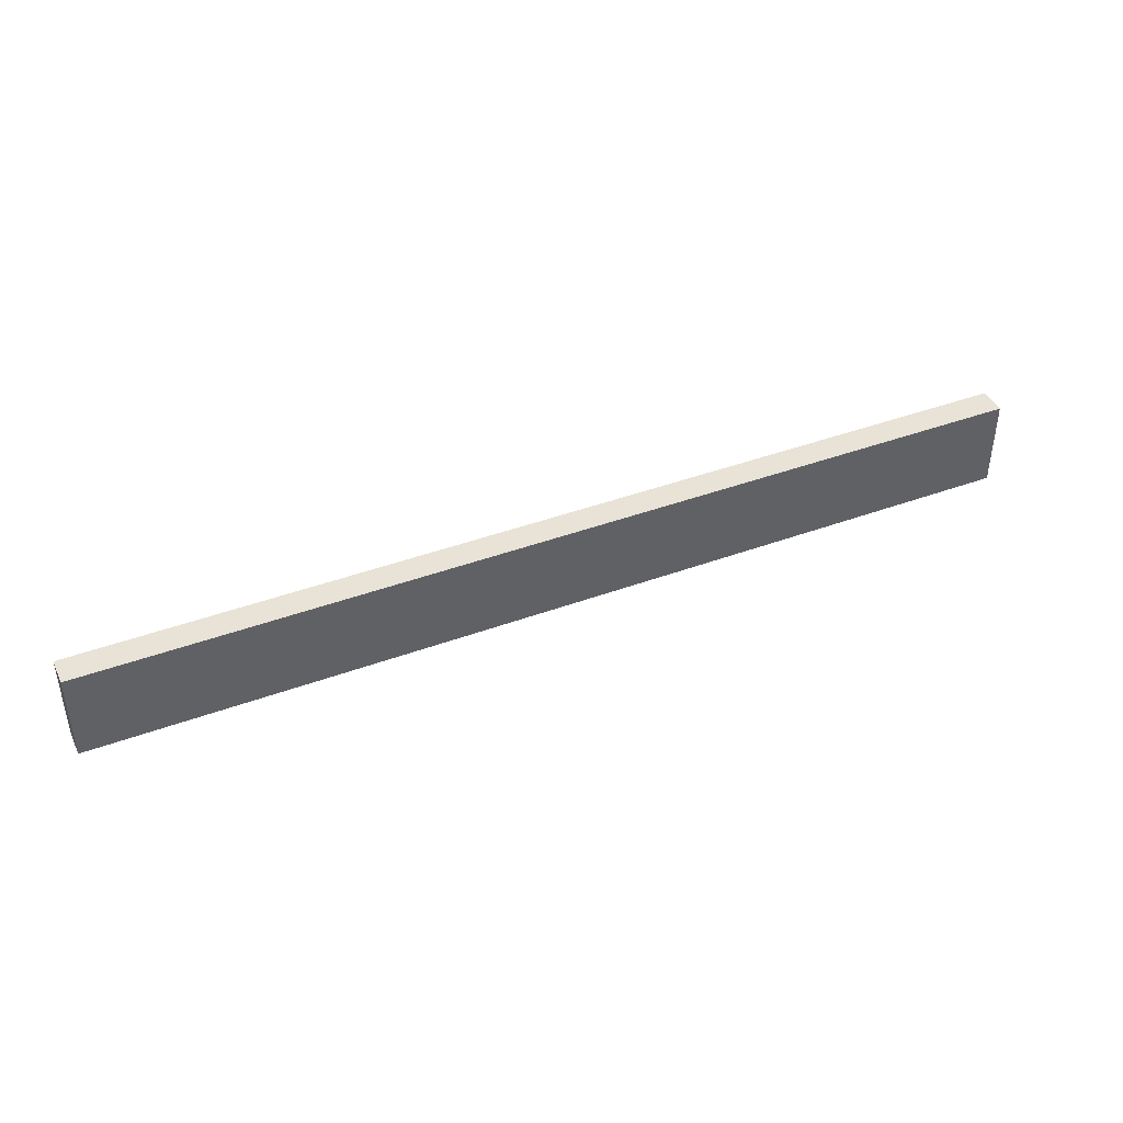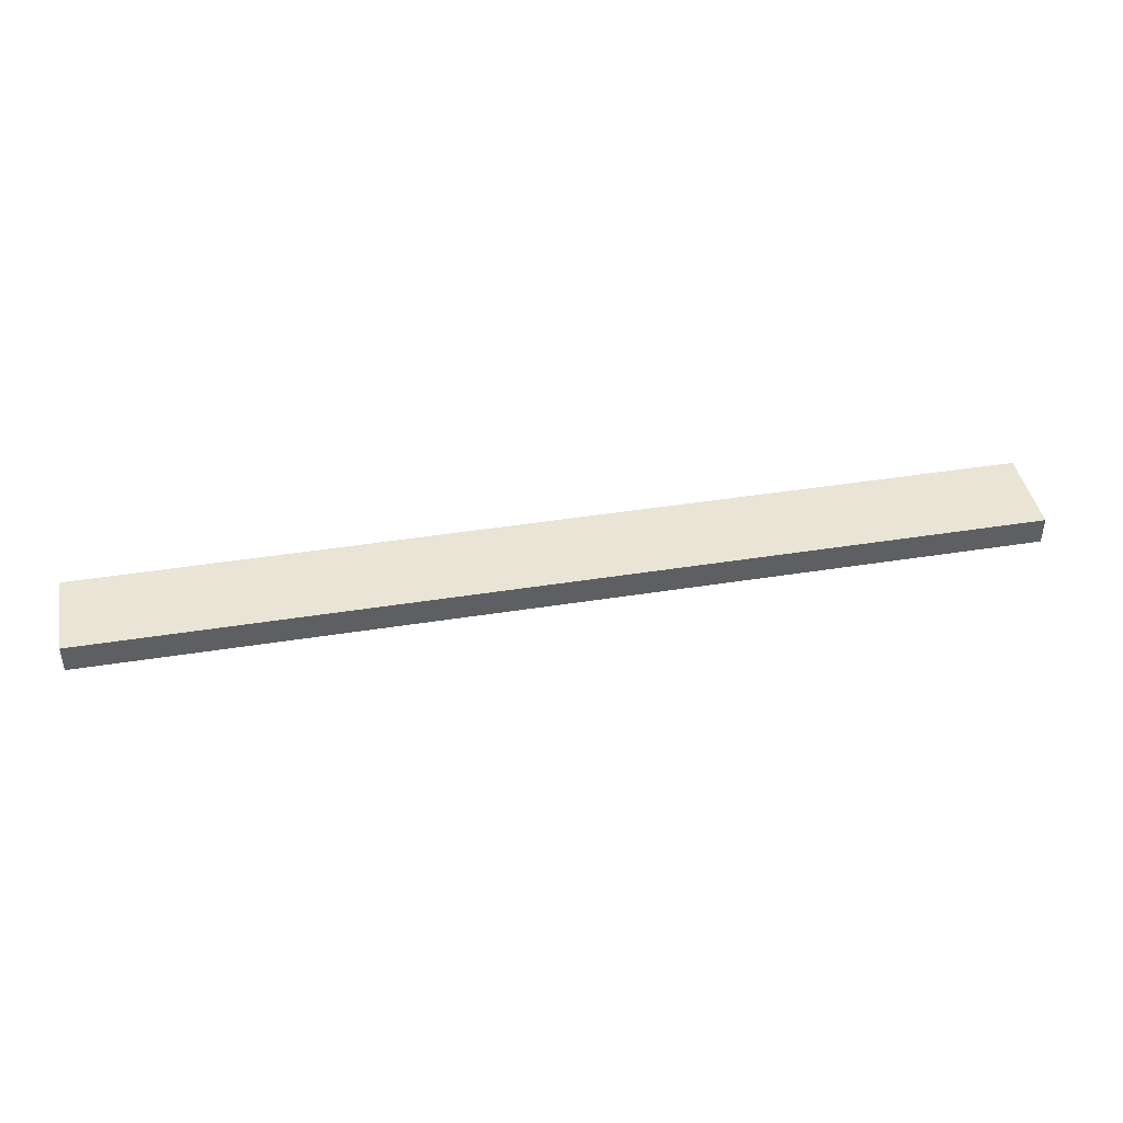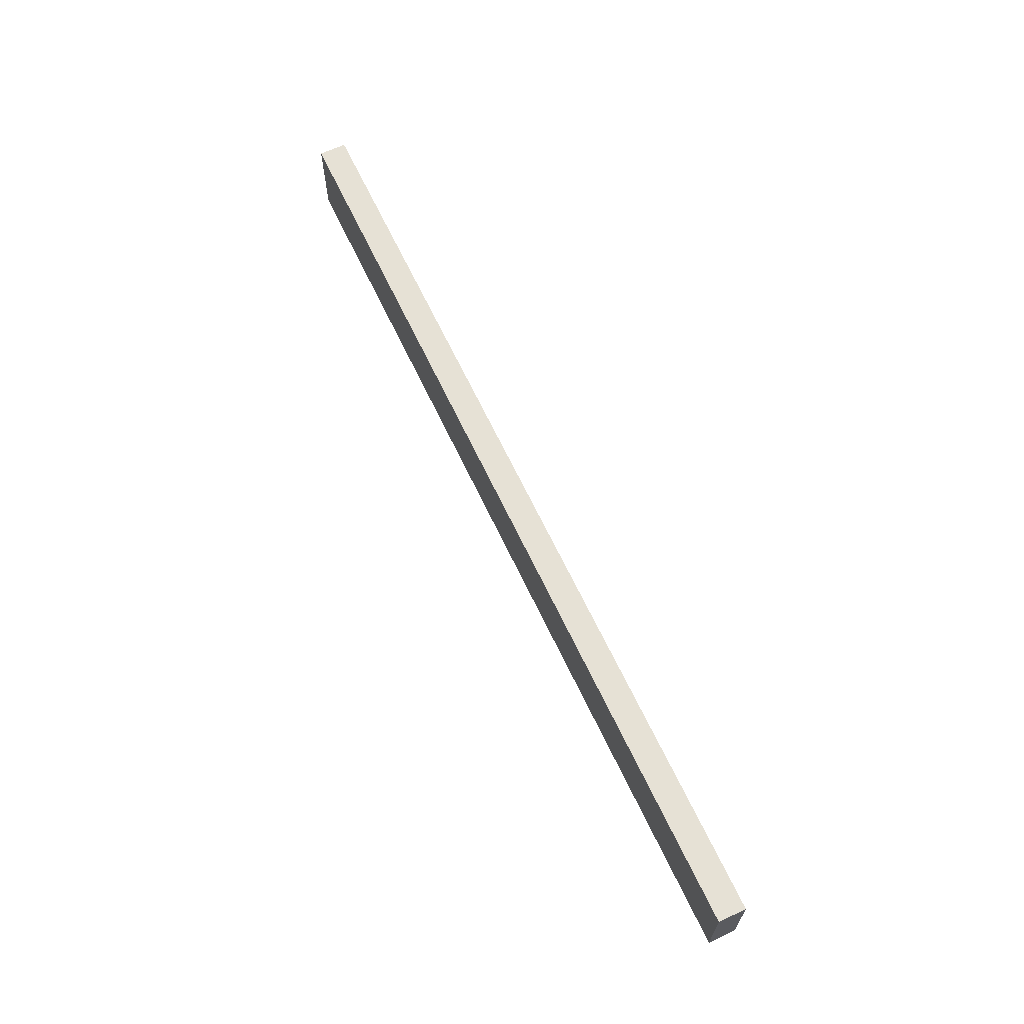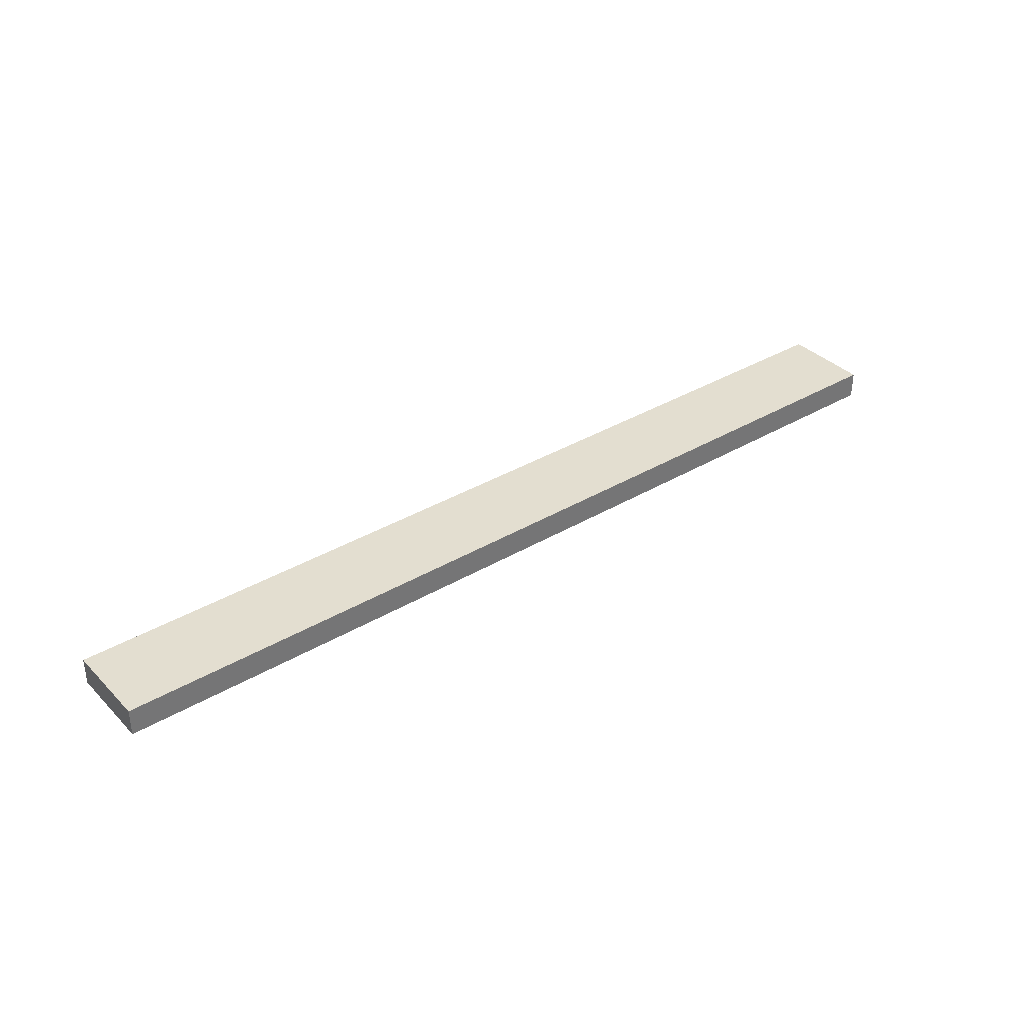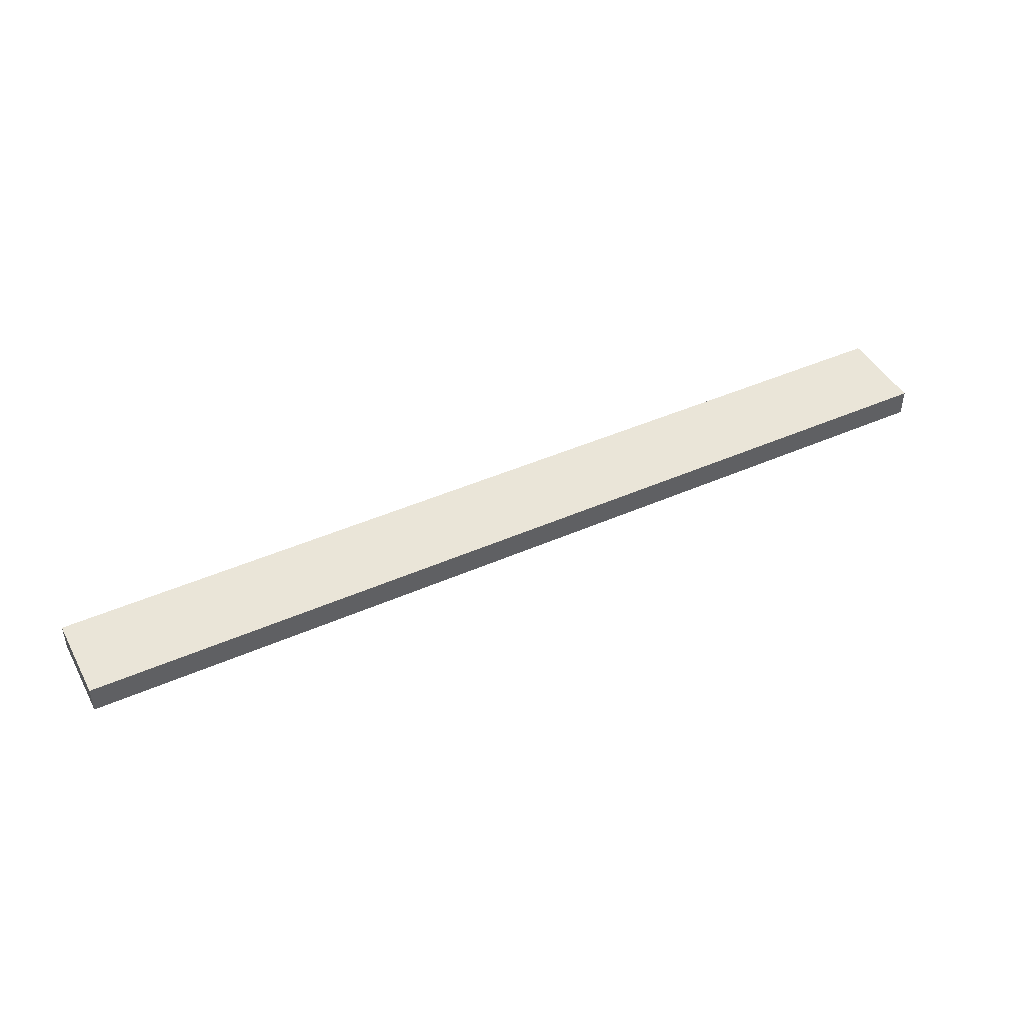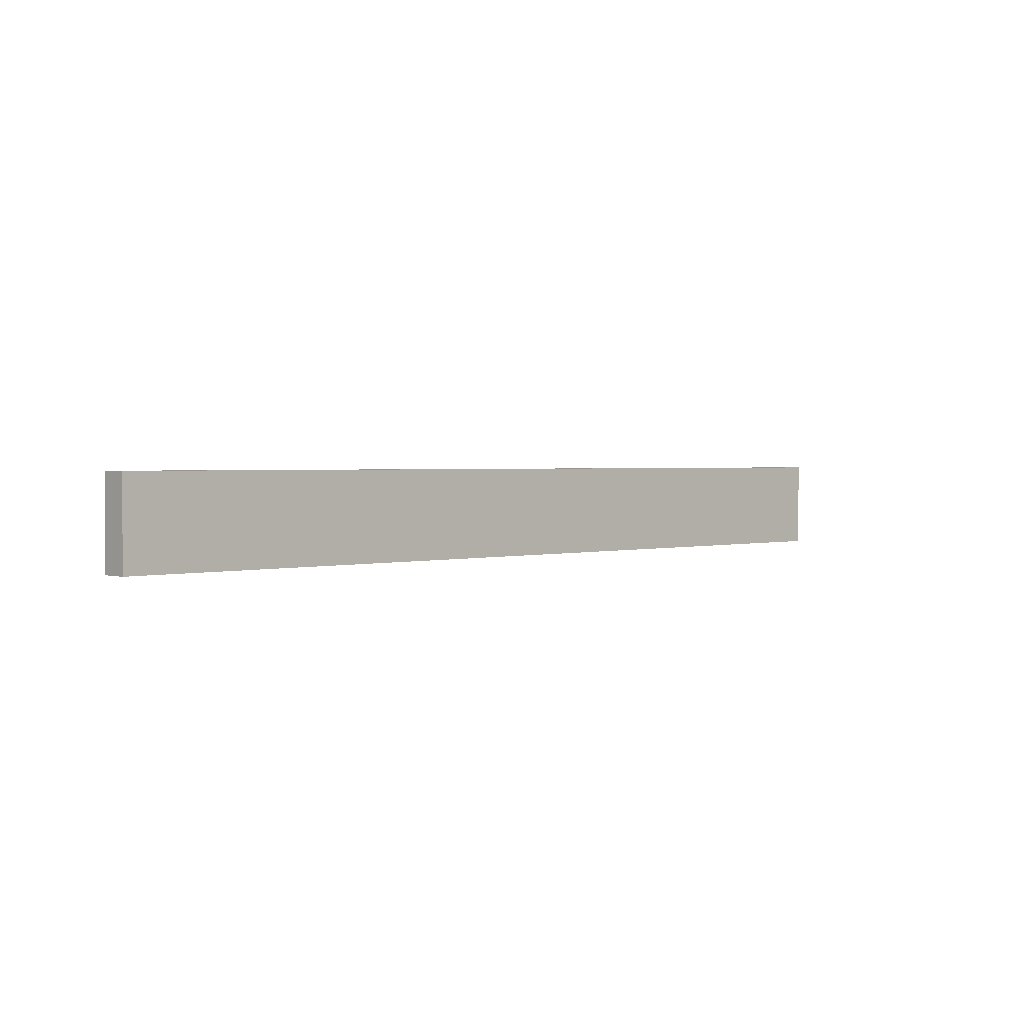
<metadata>
{"format":"obj","ext":"obj","renderer":"f3d","projection":"perspective","resolution":1024,"background":"white","views":[{"elev":41.9,"azim":-23.9,"up":"+Z"},{"elev":42.5,"azim":169.2,"up":"+Y"},{"elev":64.5,"azim":64.9,"up":"+Z"},{"elev":35.9,"azim":-37.9,"up":"+Y"},{"elev":44.7,"azim":-27.1,"up":"+Y"},{"elev":1.7,"azim":-44.2,"up":"+Z"}]}
</metadata>
<code>
v -8.979 -1.177 -0.6499
v 4.752 -1.177 -0.6499
v -8.979 -1.177 0.6501
v 4.752 -1.177 0.6501
v 4.752 -1.582 0.6501
v 4.752 -1.582 -0.6499
v -8.979 -1.582 0.6501
v -8.979 -1.582 -0.6499
v 4.752 -1.177 0.6501
v 4.752 -1.582 0.6501
v -8.979 -1.177 0.6501
v -8.979 -1.582 0.6501
v 4.752 -1.177 -0.6499
v 4.752 -1.582 -0.6499
v 4.752 -1.177 0.6501
v 4.752 -1.582 0.6501
v -8.979 -1.177 -0.6499
v -8.979 -1.582 -0.6499
v 4.752 -1.177 -0.6499
v 4.752 -1.582 -0.6499
v -8.979 -1.177 0.6501
v -8.979 -1.582 0.6501
v -8.979 -1.177 -0.6499
v -8.979 -1.582 -0.6499
g P_Modul_01_Rinne
f 3 2 1
f 2 3 4
f 7 6 5
f 6 7 8
f 11 10 9
f 10 11 12
f 15 14 13
f 14 15 16
f 19 18 17
f 18 19 20
f 23 22 21
f 22 23 24

</code>
